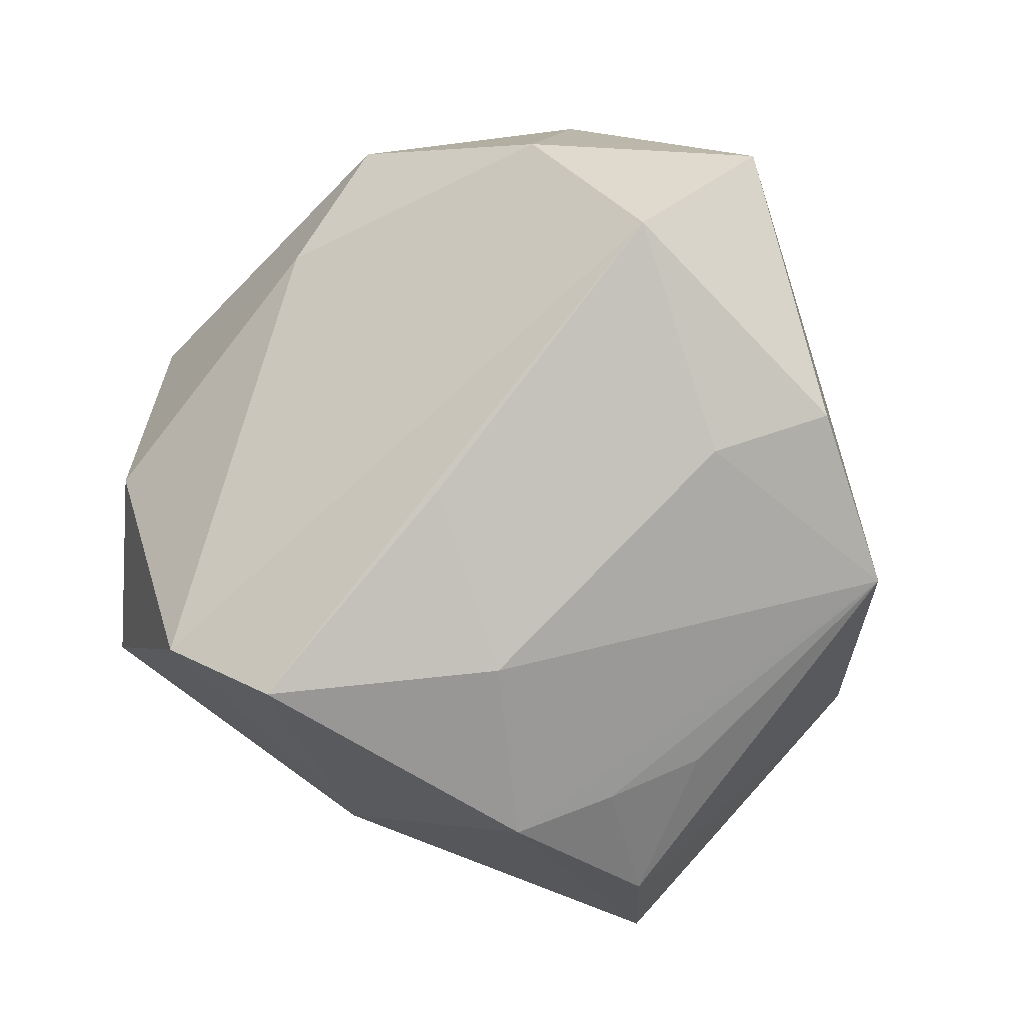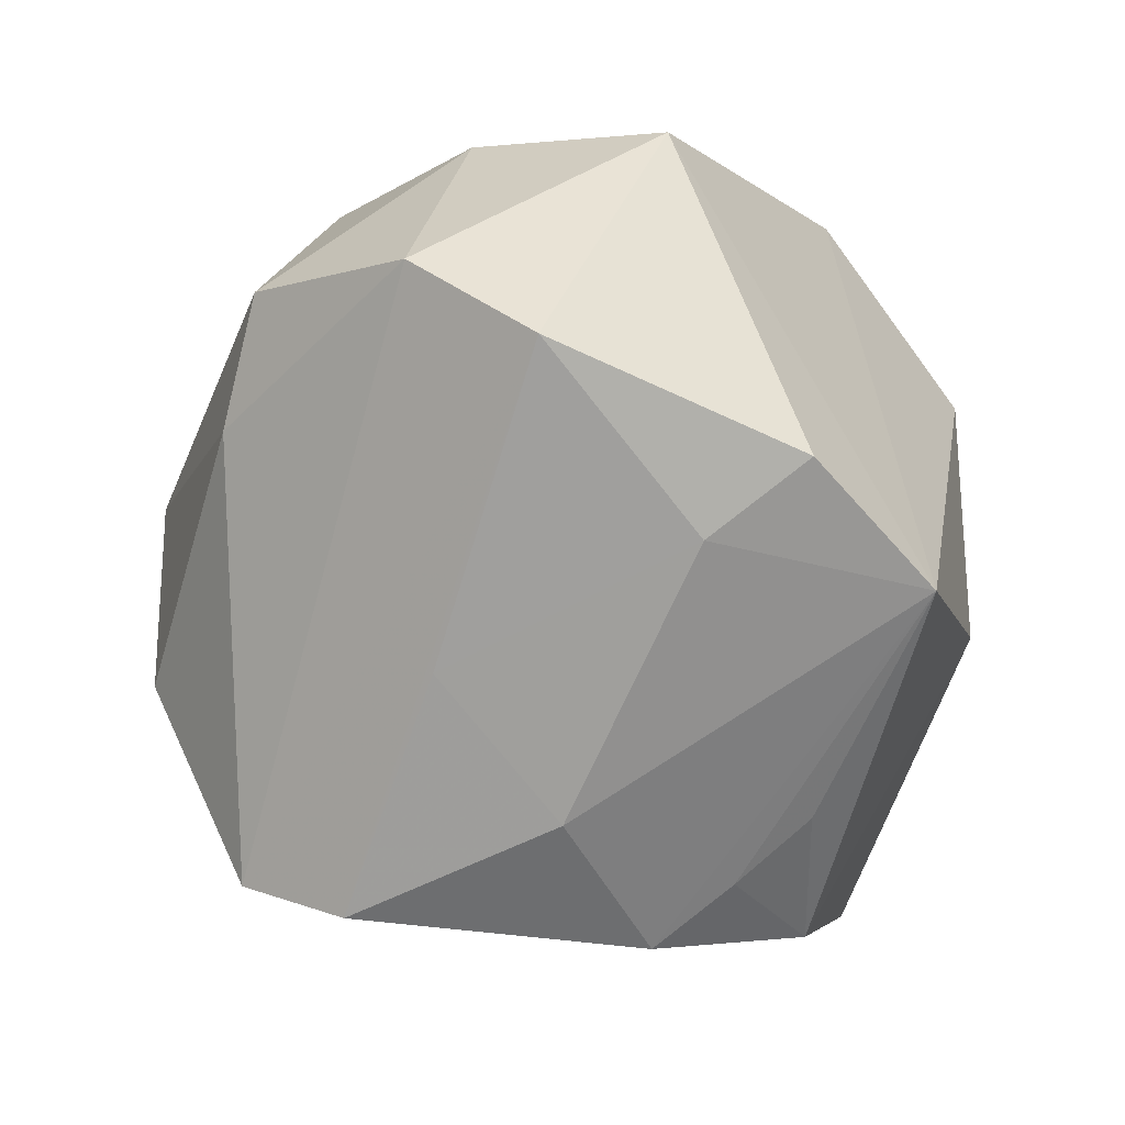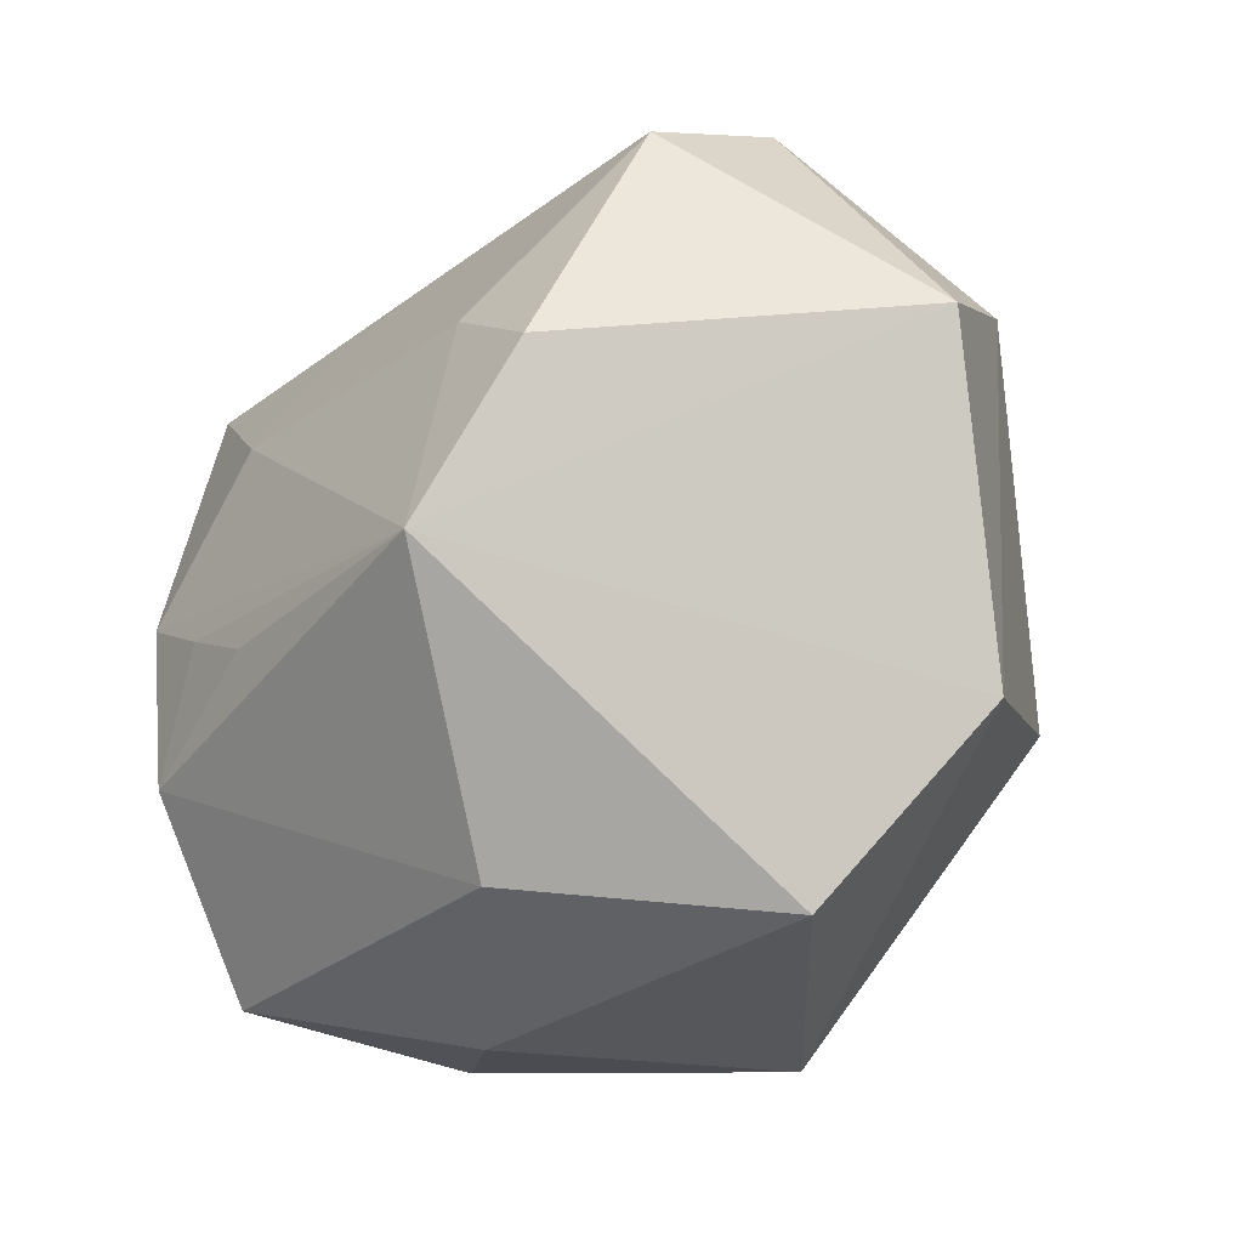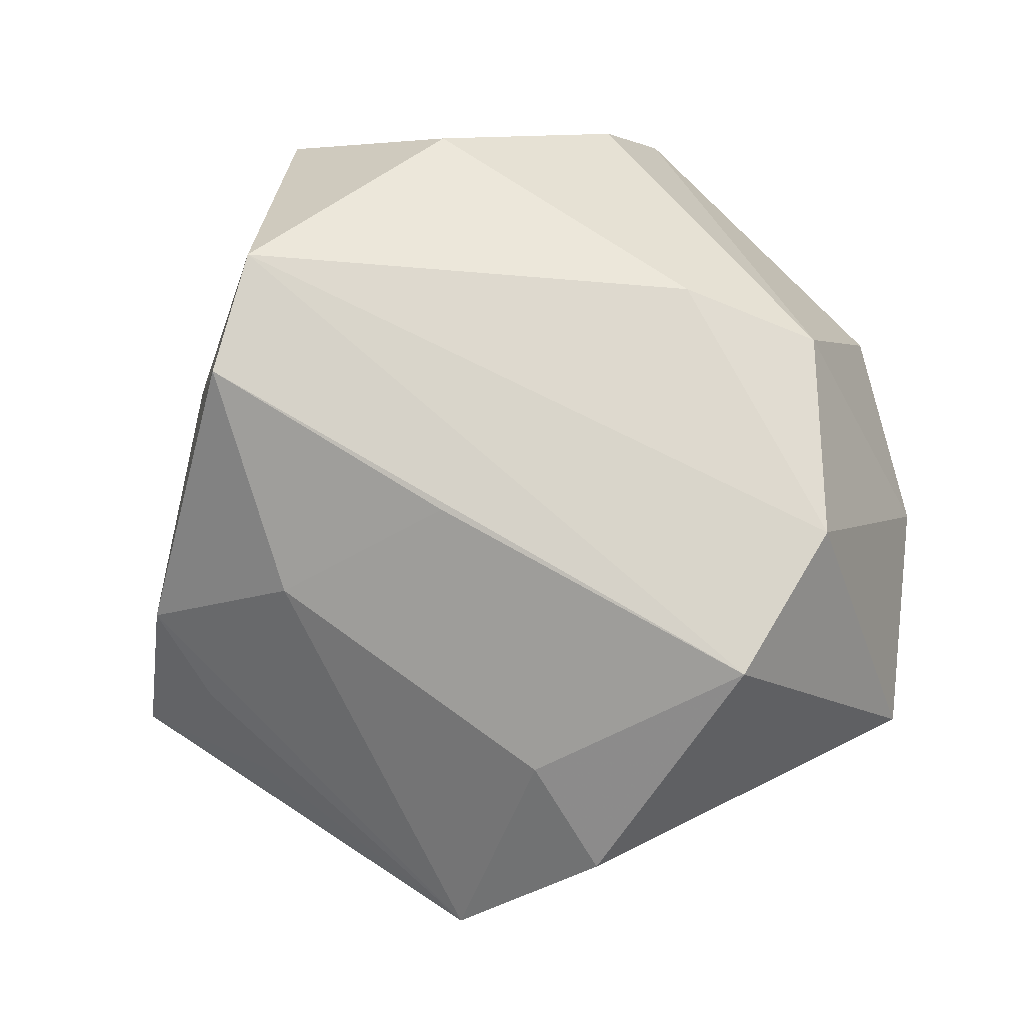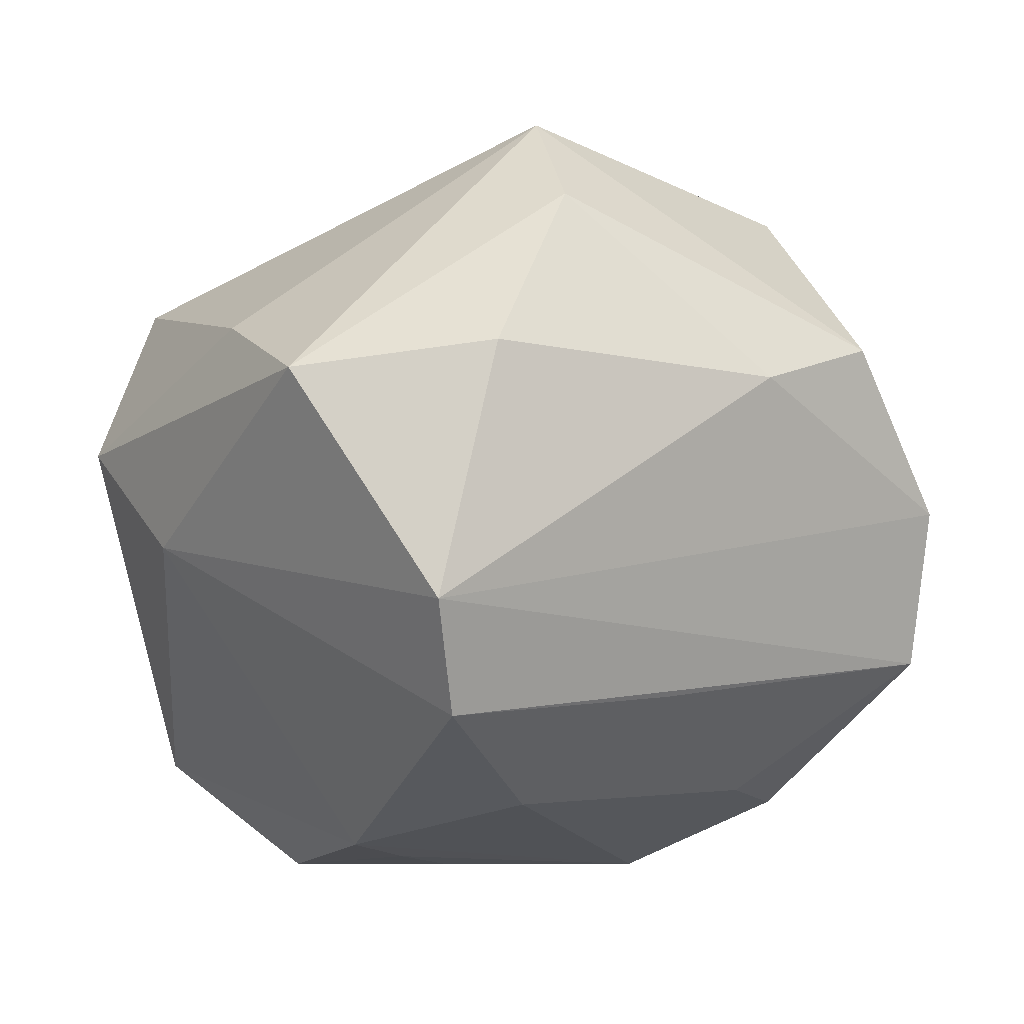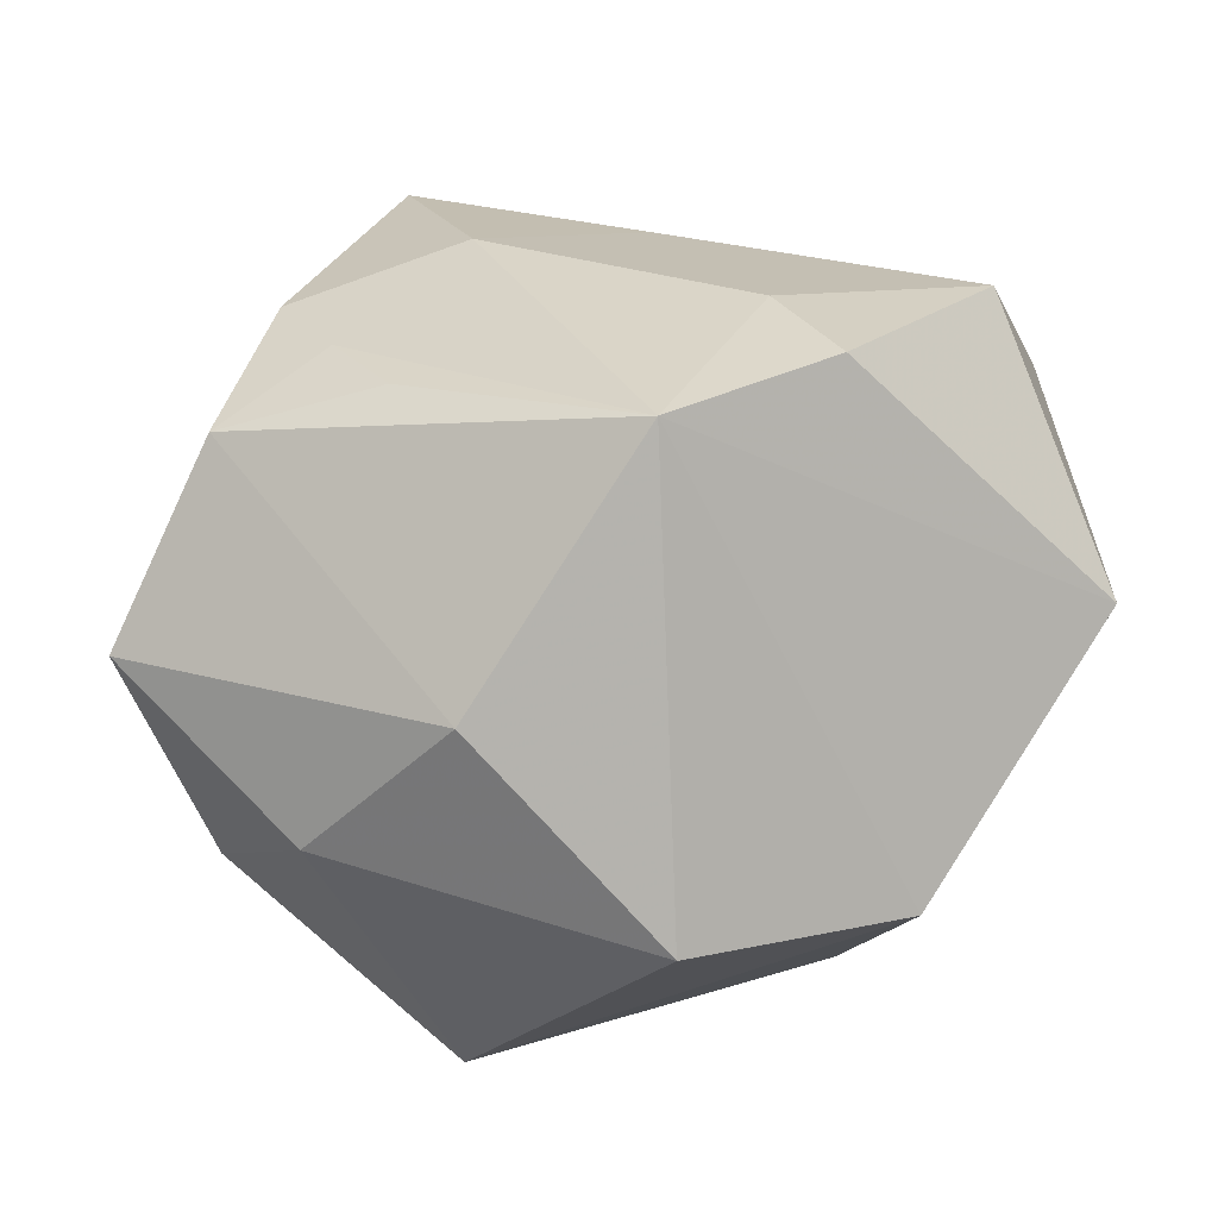
<metadata>
{"format":"obj","ext":"obj","renderer":"f3d","projection":"perspective","resolution":1024,"background":"white","views":[{"elev":-70.2,"azim":-102.9,"up":"+Z"},{"elev":-54.6,"azim":-81.4,"up":"+Z"},{"elev":-67.4,"azim":-122.3,"up":"+Y"},{"elev":16.7,"azim":-147.9,"up":"+Y"},{"elev":55.0,"azim":172.5,"up":"+Y"},{"elev":-71.5,"azim":-166.5,"up":"+Y"}]}
</metadata>
<code>
v 0.01299 -0.0252 -0.03609
v -0.03034 0.03551 -0.008339
v -0.02532 -0.01768 -0.03423
v 0.04409 0.01291 -0.007746
v 0.002481 0.05107 -0.01077
v 0.04735 -0.02701 -0.01581
v -0.03131 -0.03017 -0.02997
v 0.01267 -0.04654 -0.007048
v -0.05192 0.01033 -0.01347
v 0.003897 0.001724 -0.04312
v -0.01272 -0.04155 -0.03102
v 0.04326 0.01206 0.0299
v -0.01437 0.01308 -0.03711
v 0.04306 -0.02338 0.00898
v 0.01251 0.03998 -0.03717
v -0.04933 0.004308 0.01586
v -0.008242 0.04981 0.01096
v 0.02454 -0.02284 0.03854
v -0.05308 -0.01869 0.005404
v 0.007943 0.005445 0.04531
v 0.02446 -0.005388 -0.04213
v -0.02352 0.02408 0.03144
v 0.0319 -0.0384 0.00469
v -0.04837 -0.003653 -0.02661
v 0.02613 0.04765 -0.008985
v -0.03747 0.02286 0.02594
v 0.05202 0.008636 0.01063
v -0.006885 0.04595 0.02589
v -0.02631 -0.03551 0.02724
v -0.04365 0.02962 -0.001279
v -0.002443 -0.04888 0.02021
v 0.01212 0.02758 -0.04487
v 0.01879 -0.01564 -0.03915
v 0.03204 -0.02262 -0.0349
v -0.01602 -0.007139 0.04315
v 0.03248 0.03551 0.007466
f 20 35 18
f 31 18 29
f 29 18 35
f 23 18 31
f 19 9 24
f 17 25 5
f 5 2 17
f 14 23 6
f 18 23 14
f 11 29 19
f 31 29 11
f 34 21 6
f 34 11 1
f 2 5 15
f 9 2 15
f 15 5 25
f 32 24 15
f 15 24 9
f 8 23 31
f 31 11 8
f 6 23 8
f 8 34 6
f 11 34 8
f 19 24 7
f 7 11 19
f 33 34 1
f 21 34 33
f 1 11 33
f 33 11 21
f 17 2 30
f 30 2 9
f 17 30 28
f 28 30 26
f 28 25 17
f 28 36 25
f 16 9 19
f 35 26 16
f 16 30 9
f 26 30 16
f 19 29 16
f 16 29 35
f 25 36 27
f 27 14 6
f 32 21 10
f 21 11 10
f 20 28 22
f 22 28 26
f 22 35 20
f 22 26 35
f 4 27 6
f 6 21 4
f 25 27 4
f 4 21 32
f 4 15 25
f 32 15 4
f 12 27 36
f 36 28 12
f 12 28 20
f 20 18 12
f 18 14 12
f 14 27 12
f 13 24 32
f 32 10 13
f 11 7 3
f 3 10 11
f 3 7 24
f 24 13 3
f 3 13 10

</code>
